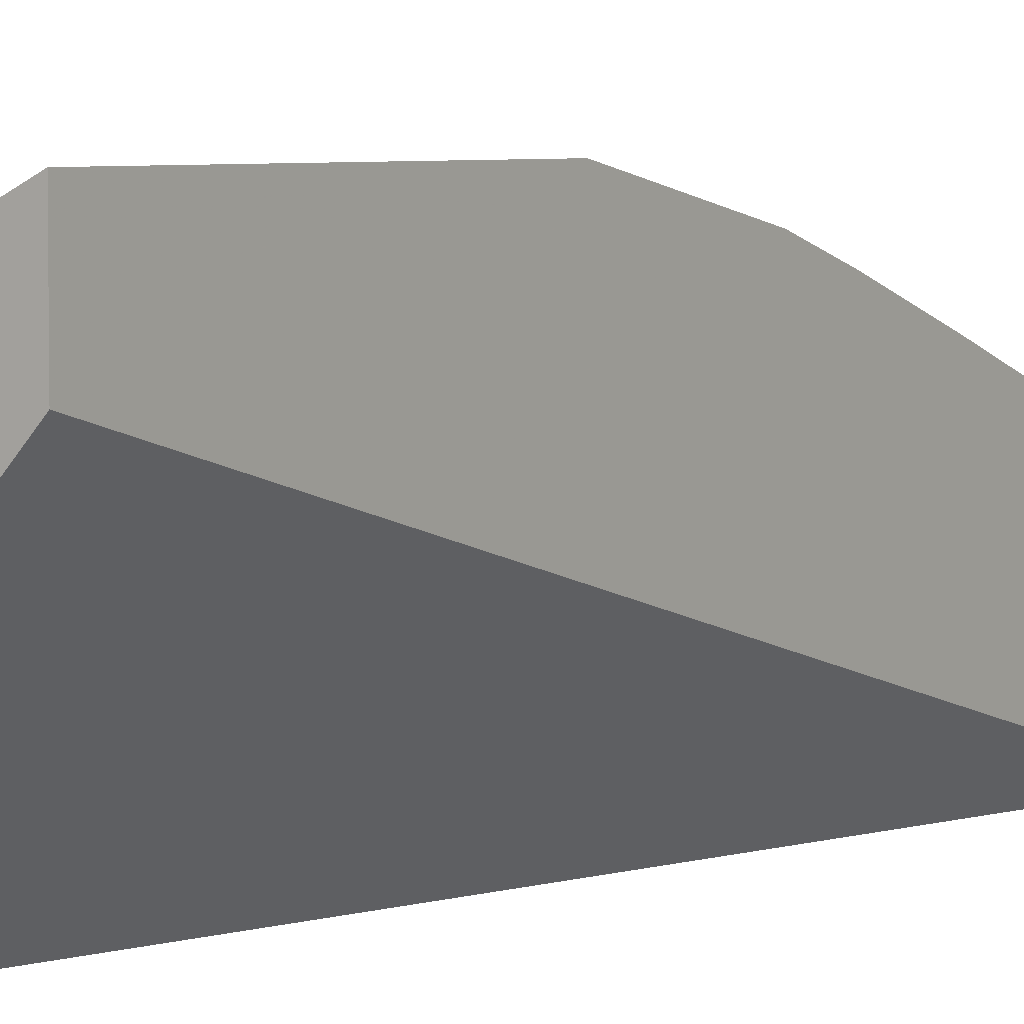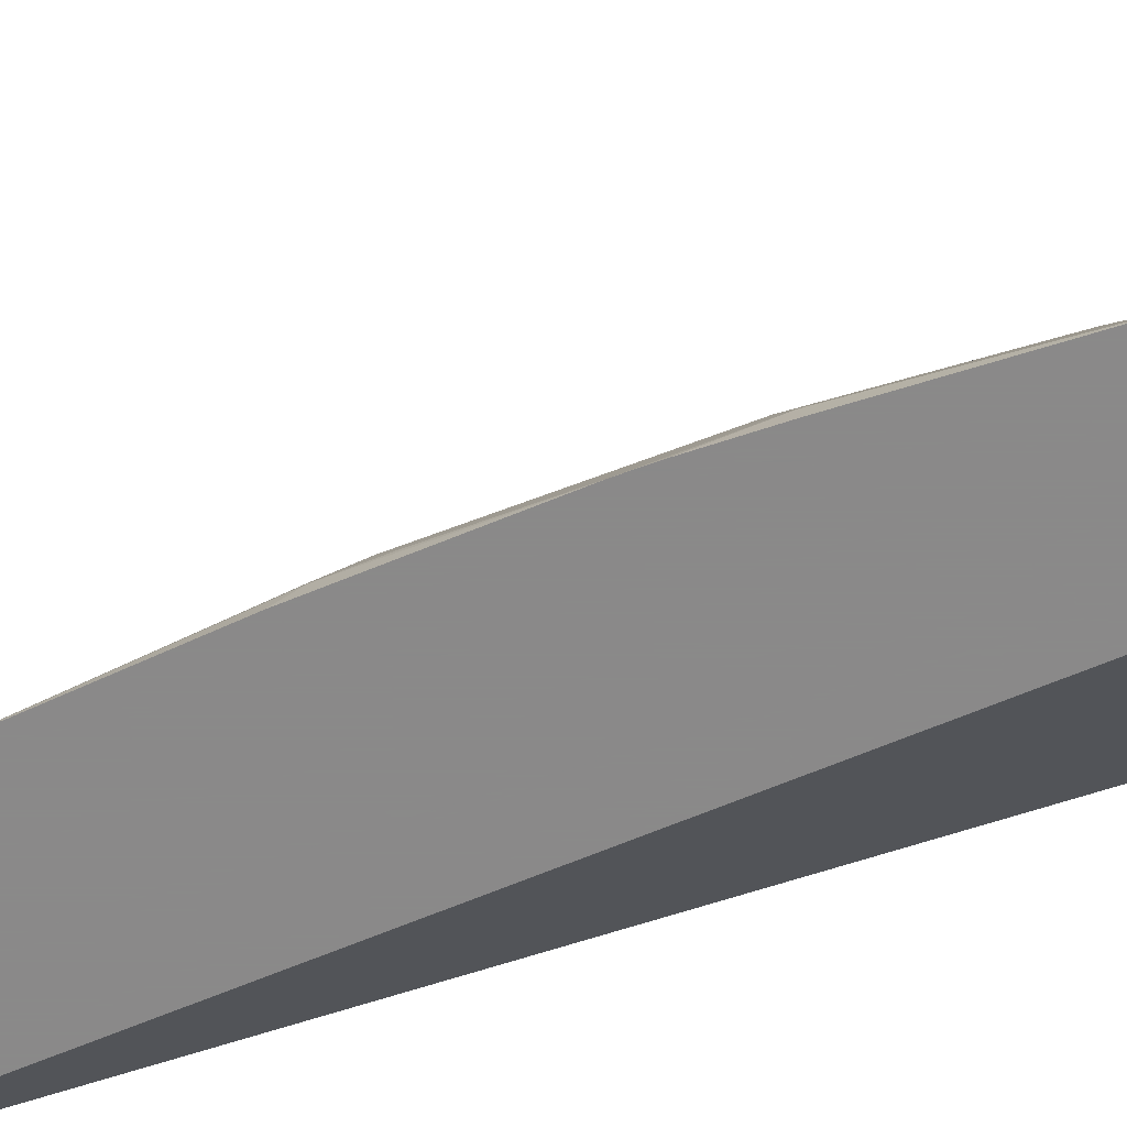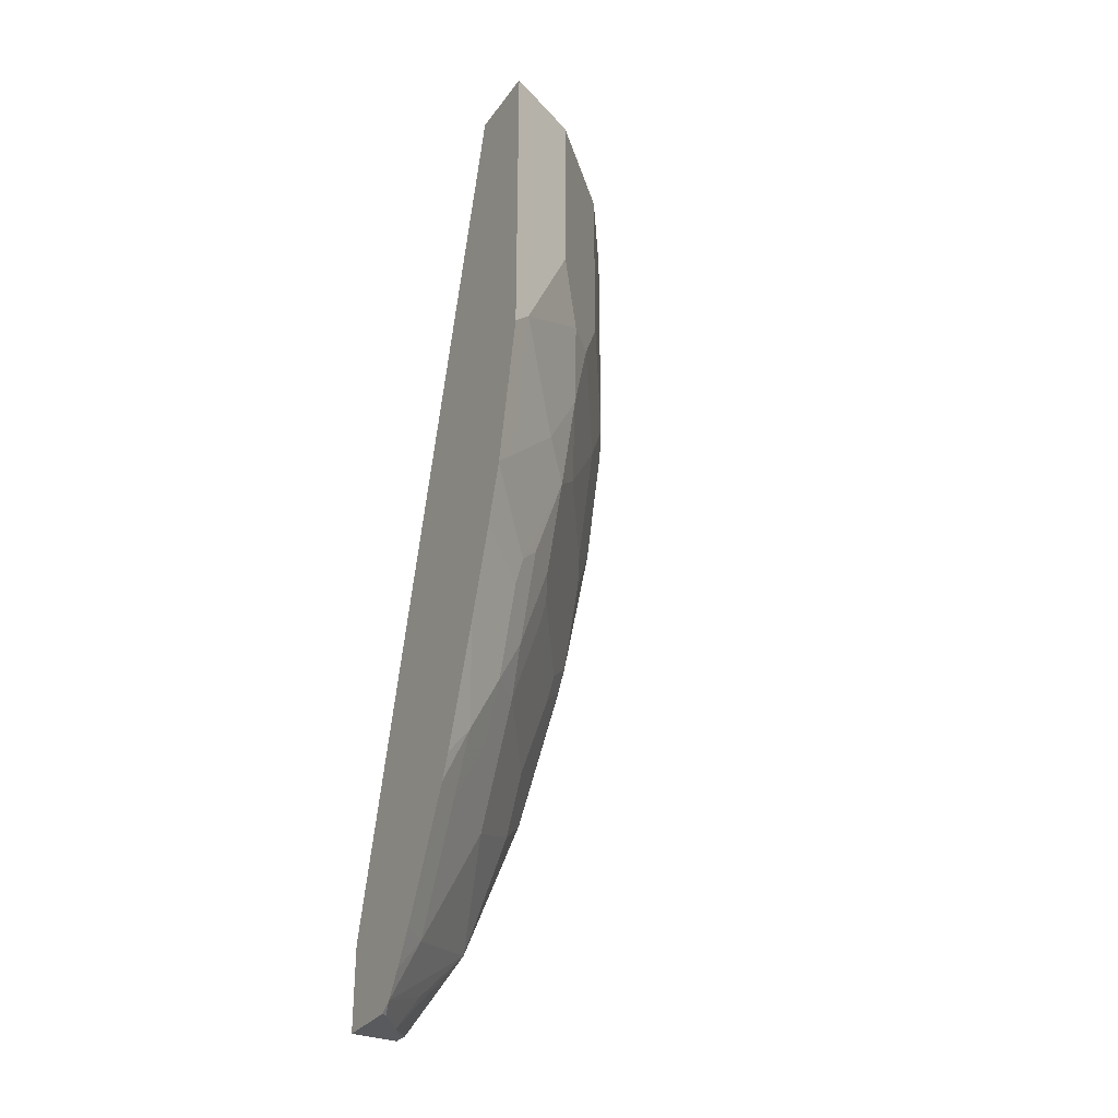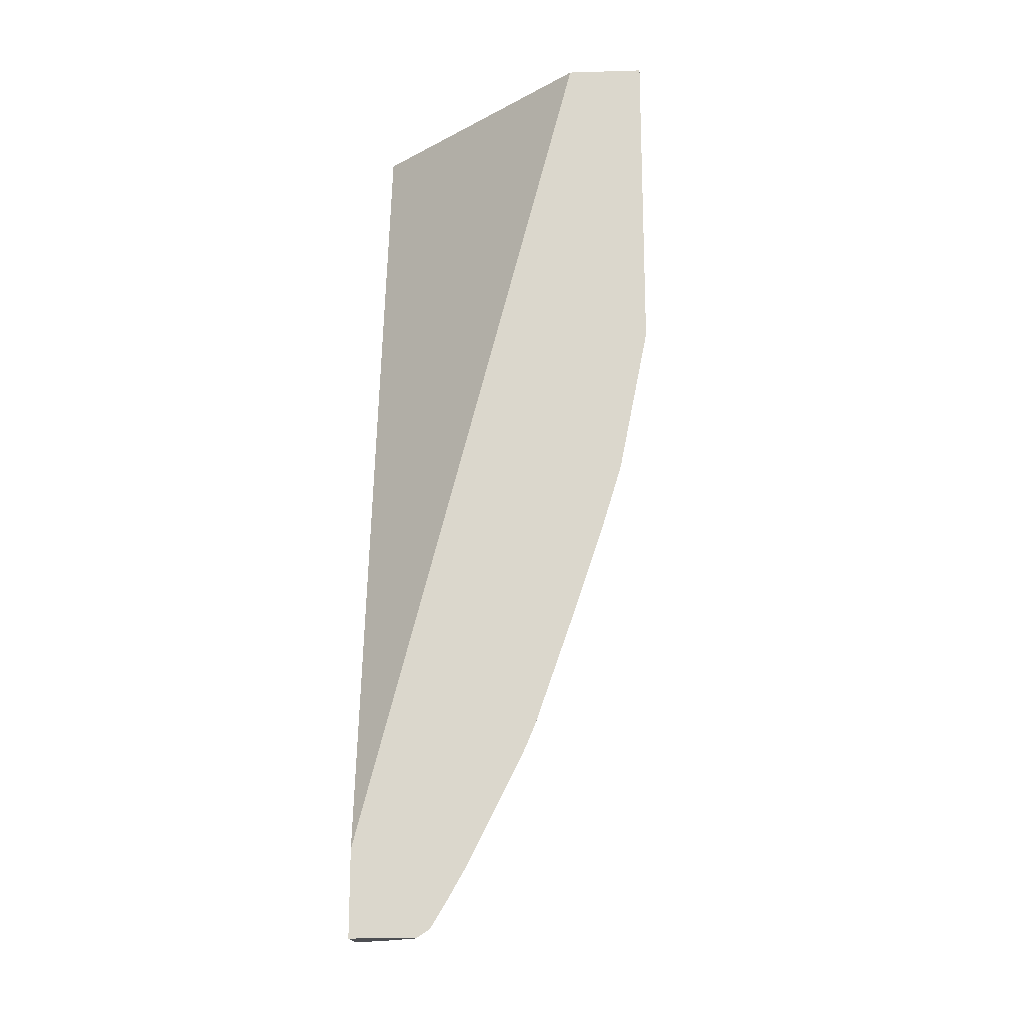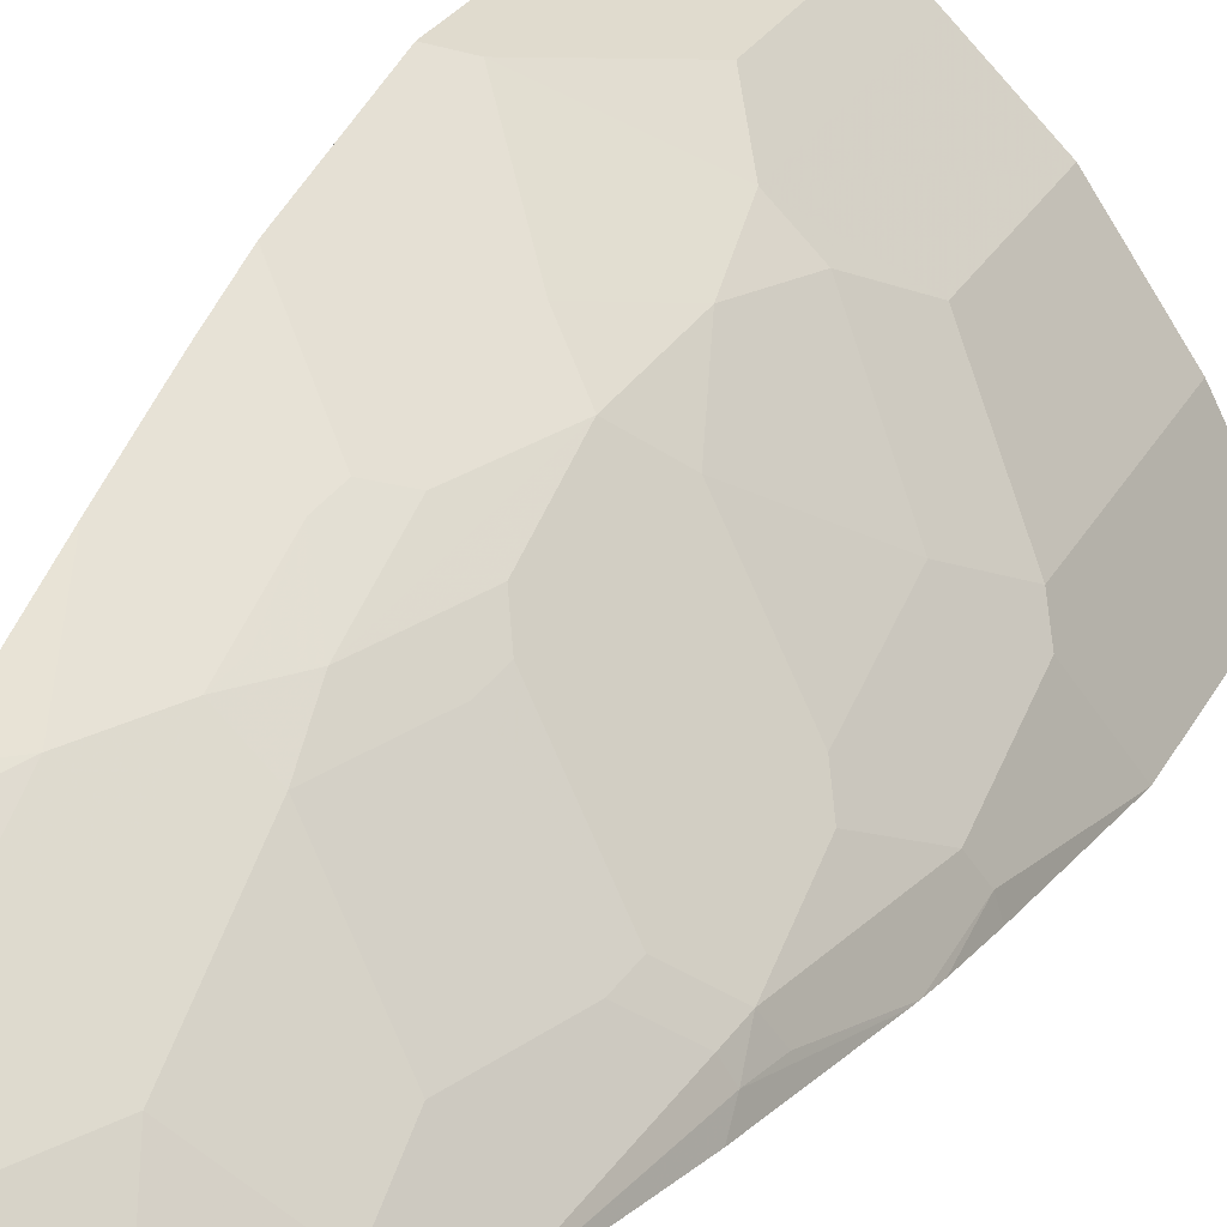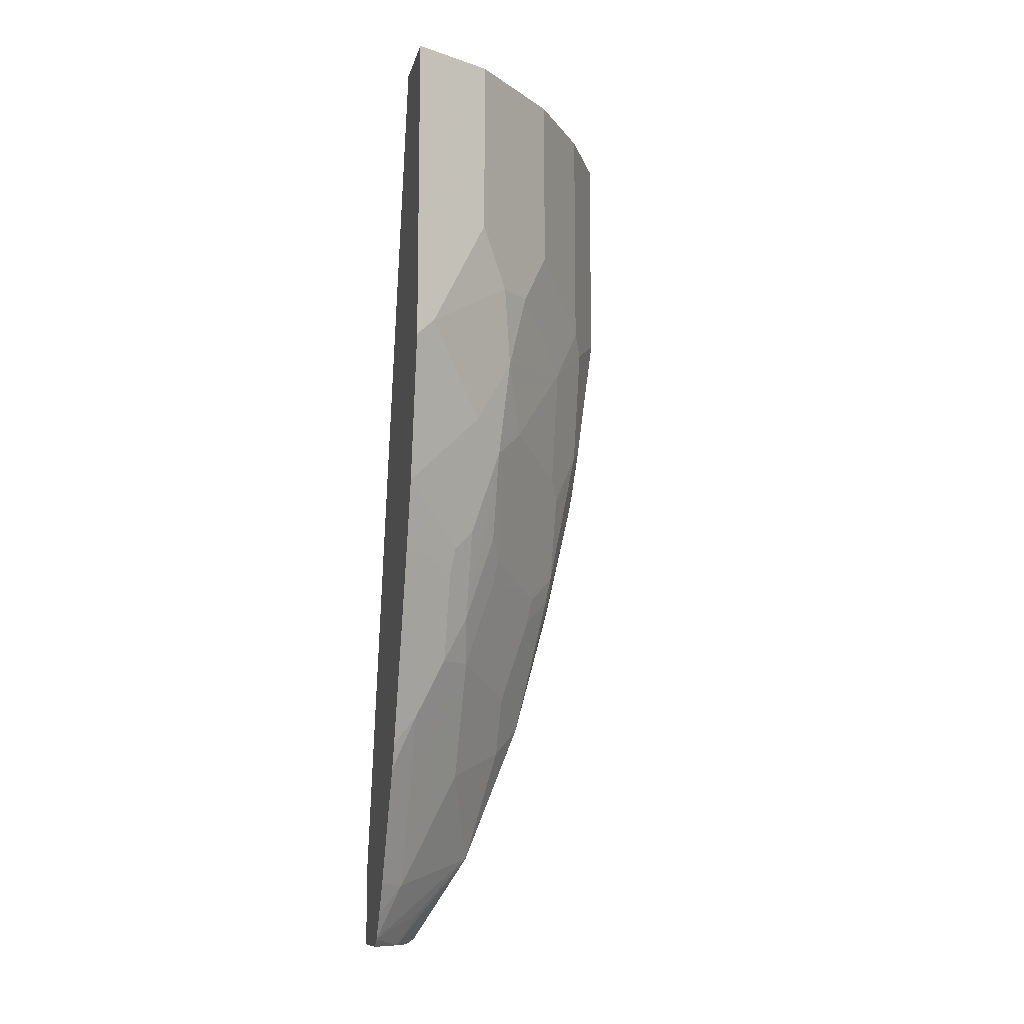
<metadata>
{"format":"obj","ext":"obj","renderer":"f3d","projection":"perspective","resolution":1024,"background":"white","views":[{"elev":4.9,"azim":-146.6,"up":"+Z"},{"elev":-63.3,"azim":100.1,"up":"+Z"},{"elev":-31.1,"azim":-29.7,"up":"+Y"},{"elev":-17.8,"azim":-86.7,"up":"+Y"},{"elev":23.0,"azim":20.2,"up":"+Z"},{"elev":-11.4,"azim":-12.7,"up":"+Y"}]}
</metadata>
<code>
v 0.2865 -0.1269 0.4229
v 0.2927 -0.1269 0.4198
v 0.2865 -0.1269 0.3719
v 0.2865 -0.3382 0.4229
v 0.3027 -0.1269 0.4148
v 0.2994 -0.3254 0.4165
v 0.4197 -0.1269 0.2245
v 0.4198 -0.1269 0.2244
v 0.2865 -0.6941 0.2244
v 0.2865 -0.4359 0.4034
v 0.3222 -0.1269 0.405
v 0.3644 -0.3384 0.3644
v 0.3579 -0.2863 0.3774
v 0.3384 -0.2473 0.397
v 0.2994 -0.423 0.397
v 0.3254 -0.397 0.3839
v 0.3384 -0.384 0.3774
v 0.4205 -0.1269 0.2244
v 0.2865 -0.7505 0.2244
v 0.2865 -0.4363 0.4032
v 0.3059 -0.4555 0.3839
v 0.3384 -0.1269 0.397
v 0.4165 -0.3254 0.2994
v 0.3774 -0.2863 0.3579
v 0.3579 -0.4035 0.3579
v 0.3774 -0.384 0.3384
v 0.3969 -0.2473 0.3384
v 0.3579 -0.1269 0.3774
v 0.3254 -0.475 0.3644
v 0.3449 -0.4165 0.3644
v 0.4637 -0.1269 0.2244
v 0.3168 -0.7505 0.2244
v 0.2865 -0.7505 0.2679
v 0.2865 -0.4761 0.3911
v 0.436 -0.3645 0.2603
v 0.4425 -0.2994 0.2668
v 0.436 -0.2863 0.2798
v 0.4165 -0.4035 0.2798
v 0.423 -0.4165 0.2668
v 0.3384 -0.462 0.3579
v 0.3384 -0.5206 0.3384
v 0.3579 -0.462 0.3384
v 0.3644 -0.475 0.3254
v 0.3644 -0.4165 0.3449
v 0.3969 -0.1269 0.3384
v 0.3221 -0.4929 0.3612
v 0.4636 -0.1269 0.2246
v 0.4637 -0.2782 0.2244
v 0.3221 -0.7469 0.2244
v 0.3128 -0.7505 0.2343
v 0.2898 -0.7505 0.2662
v 0.2865 -0.745 0.2762
v 0.2865 -0.5347 0.3716
v 0.4425 -0.3775 0.2473
v 0.462 -0.2799 0.2278
v 0.4393 -0.1269 0.2731
v 0.436 -0.1269 0.2798
v 0.4035 -0.436 0.2863
v 0.423 -0.475 0.2473
v 0.3612 -0.4929 0.3221
v 0.3254 -0.5336 0.3449
v 0.3221 -0.5515 0.3416
v 0.3417 -0.5515 0.3221
v 0.4035 -0.4945 0.2668
v 0.449 -0.371 0.2343
v 0.4515 -0.3697 0.2244
v 0.3223 -0.7467 0.2244
v 0.3221 -0.7467 0.2245
v 0.3061 -0.7505 0.2455
v 0.3221 -0.7272 0.2441
v 0.3612 -0.6882 0.2245
v 0.3026 -0.7077 0.2831
v 0.2865 -0.7282 0.2865
v 0.2865 -0.6115 0.3448
v 0.3026 -0.5906 0.3416
v 0.4425 -0.4165 0.2278
v 0.4442 -0.4148 0.2244
v 0.4002 -0.5125 0.2636
v 0.4197 -0.4929 0.2441
v 0.4246 -0.4905 0.2343
v 0.4295 -0.4685 0.2343
v 0.3221 -0.5906 0.3221
v 0.3417 -0.5906 0.3026
v 0.3807 -0.571 0.2636
v 0.4466 -0.4016 0.2244
v 0.3613 -0.6881 0.2244
v 0.3417 -0.6296 0.2831
v 0.3221 -0.6686 0.2831
v 0.4002 -0.5906 0.2245
v 0.3807 -0.61 0.2441
v 0.2865 -0.7059 0.2992
v 0.3026 -0.6686 0.3026
v 0.2865 -0.6279 0.3382
v 0.2865 -0.6669 0.3187
v 0.3026 -0.6296 0.3221
v 0.4429 -0.4205 0.2244
v 0.4246 -0.5004 0.2244
v 0.4003 -0.5905 0.2244
f 43 58 44
f 49 67 68
f 48 65 66
f 48 54 65
f 46 62 61
f 47 55 48
f 46 53 62
f 49 68 69
f 48 55 54
f 49 69 50
f 54 59 76
f 52 70 71
f 52 71 72
f 52 72 73
f 52 69 70
f 53 74 75
f 53 75 62
f 54 77 65
f 54 76 77
f 43 64 58
f 51 69 52
f 43 60 64
f 32 49 50
f 41 63 60
f 58 64 59
f 29 46 40
f 31 47 48
f 33 51 52
f 34 53 46
f 35 54 36
f 35 39 54
f 36 54 55
f 36 55 47
f 42 60 43
f 36 47 56
f 37 56 57
f 39 44 58
f 39 58 59
f 39 59 54
f 40 46 41
f 41 60 42
f 41 46 61
f 41 61 62
f 41 62 63
f 36 56 37
f 59 64 78
f 83 87 90
f 59 79 80
f 75 93 94
f 75 94 95
f 75 95 82
f 77 81 96
f 78 84 89
f 78 89 79
f 79 89 80
f 80 97 96
f 80 96 81
f 74 93 75
f 80 89 98
f 82 95 92
f 82 92 88
f 82 88 83
f 83 88 87
f 83 90 84
f 84 90 89
f 86 98 89
f 92 95 94
f 29 34 46
f 80 98 97
f 72 94 91
f 72 92 94
f 72 88 92
f 59 80 81
f 59 81 77
f 59 77 76
f 60 78 64
f 60 63 84
f 60 84 78
f 62 75 82
f 62 82 63
f 63 82 83
f 65 77 85
f 65 85 66
f 67 86 71
f 67 71 68
f 68 71 69
f 69 71 70
f 71 87 88
f 71 88 72
f 71 86 89
f 71 89 90
f 71 90 87
f 72 91 73
f 59 78 79
f 27 57 45
f 63 83 84
f 25 38 26
f 1 4 2
f 2 4 6
f 2 6 5
f 3 7 8
f 3 8 9
f 4 10 15
f 4 15 6
f 5 6 11
f 6 12 13
f 1 10 4
f 6 13 14
f 6 14 11
f 6 15 16
f 6 16 17
f 6 17 12
f 7 18 8
f 8 18 31
f 8 31 48
f 8 48 66
f 8 66 85
f 27 37 57
f 1 20 10
f 1 34 20
f 1 53 34
f 1 2 5
f 1 5 11
f 1 11 22
f 1 22 28
f 1 28 45
f 1 57 56
f 1 56 47
f 1 47 31
f 1 31 18
f 1 18 7
f 1 7 3
f 1 3 9
f 1 9 19
f 1 19 33
f 1 33 52
f 1 52 73
f 1 73 91
f 1 91 94
f 1 94 93
f 1 93 74
f 1 74 53
f 8 85 77
f 8 77 96
f 1 45 57
f 8 97 98
f 19 50 69
f 19 69 51
f 19 51 33
f 20 34 21
f 21 34 29
f 23 35 36
f 23 36 37
f 23 37 27
f 23 27 24
f 19 32 50
f 23 26 38
f 23 39 35
f 25 30 29
f 25 29 40
f 25 40 41
f 25 41 42
f 25 42 43
f 25 44 39
f 25 39 38
f 8 96 97
f 23 38 39
f 16 25 17
f 25 43 44
f 15 30 25
f 15 25 16
f 8 86 67
f 8 49 32
f 8 32 19
f 8 19 9
f 10 20 21
f 10 21 15
f 11 14 22
f 12 23 24
f 12 24 13
f 8 67 49
f 12 25 26
f 15 29 30
f 12 17 25
f 15 21 29
f 13 22 14
f 13 28 22
f 8 98 86
f 13 45 28
f 13 27 45
f 13 24 27
f 12 26 23

</code>
